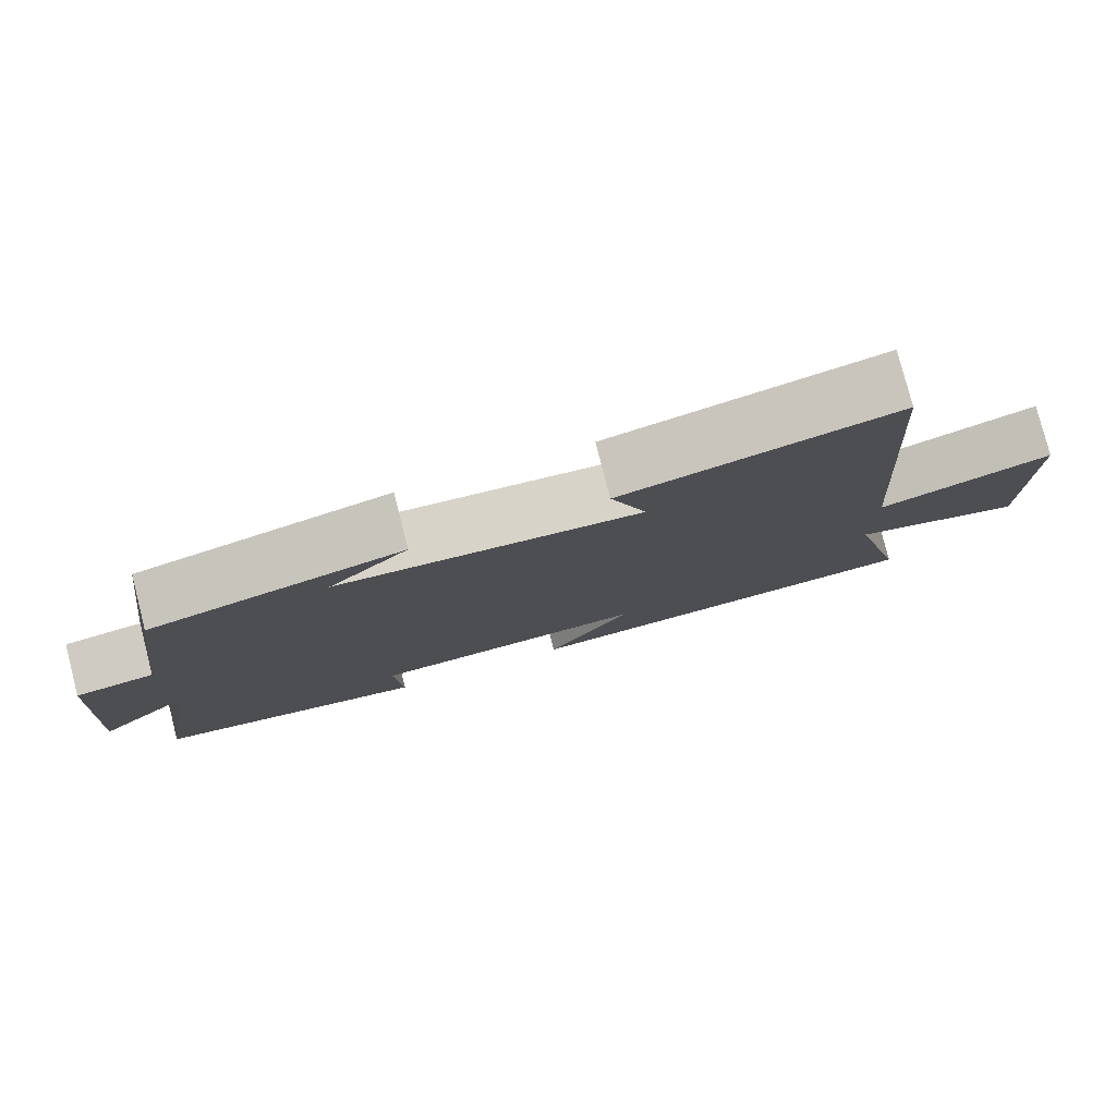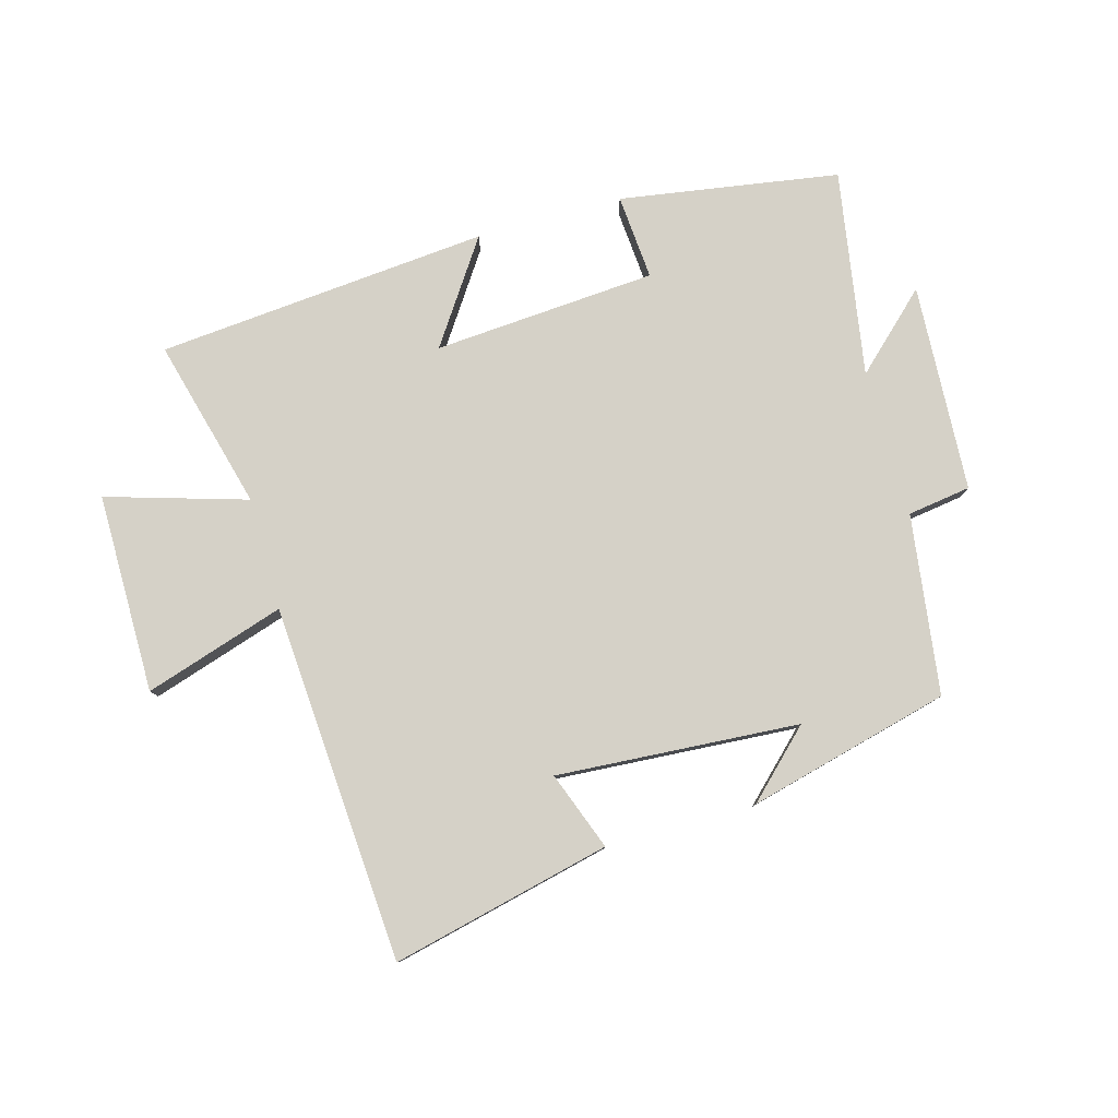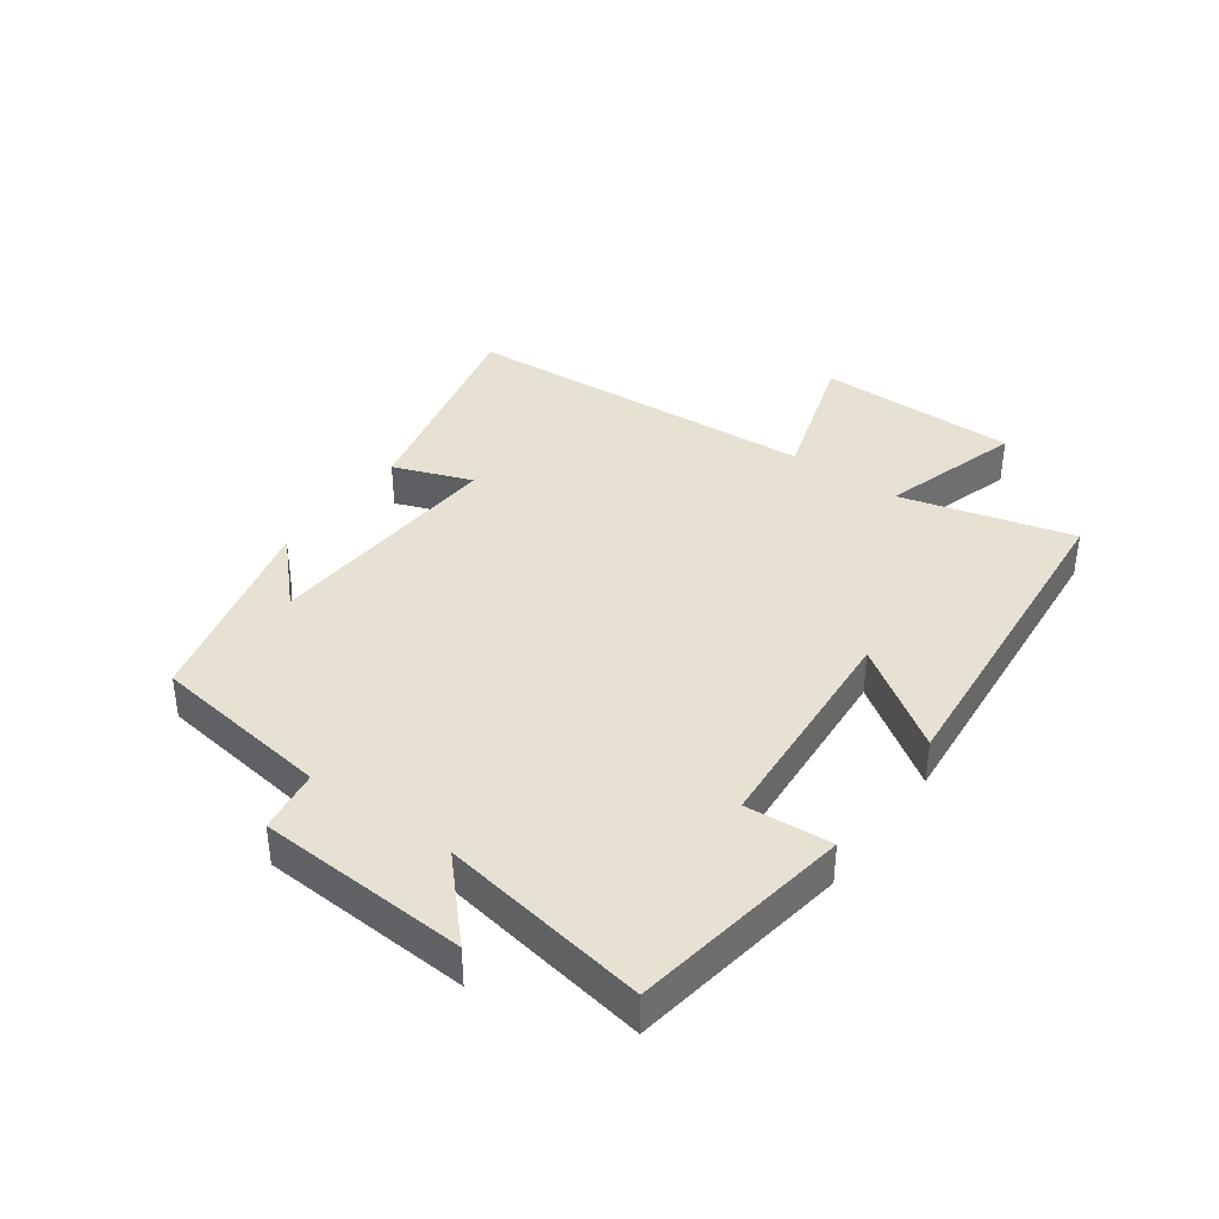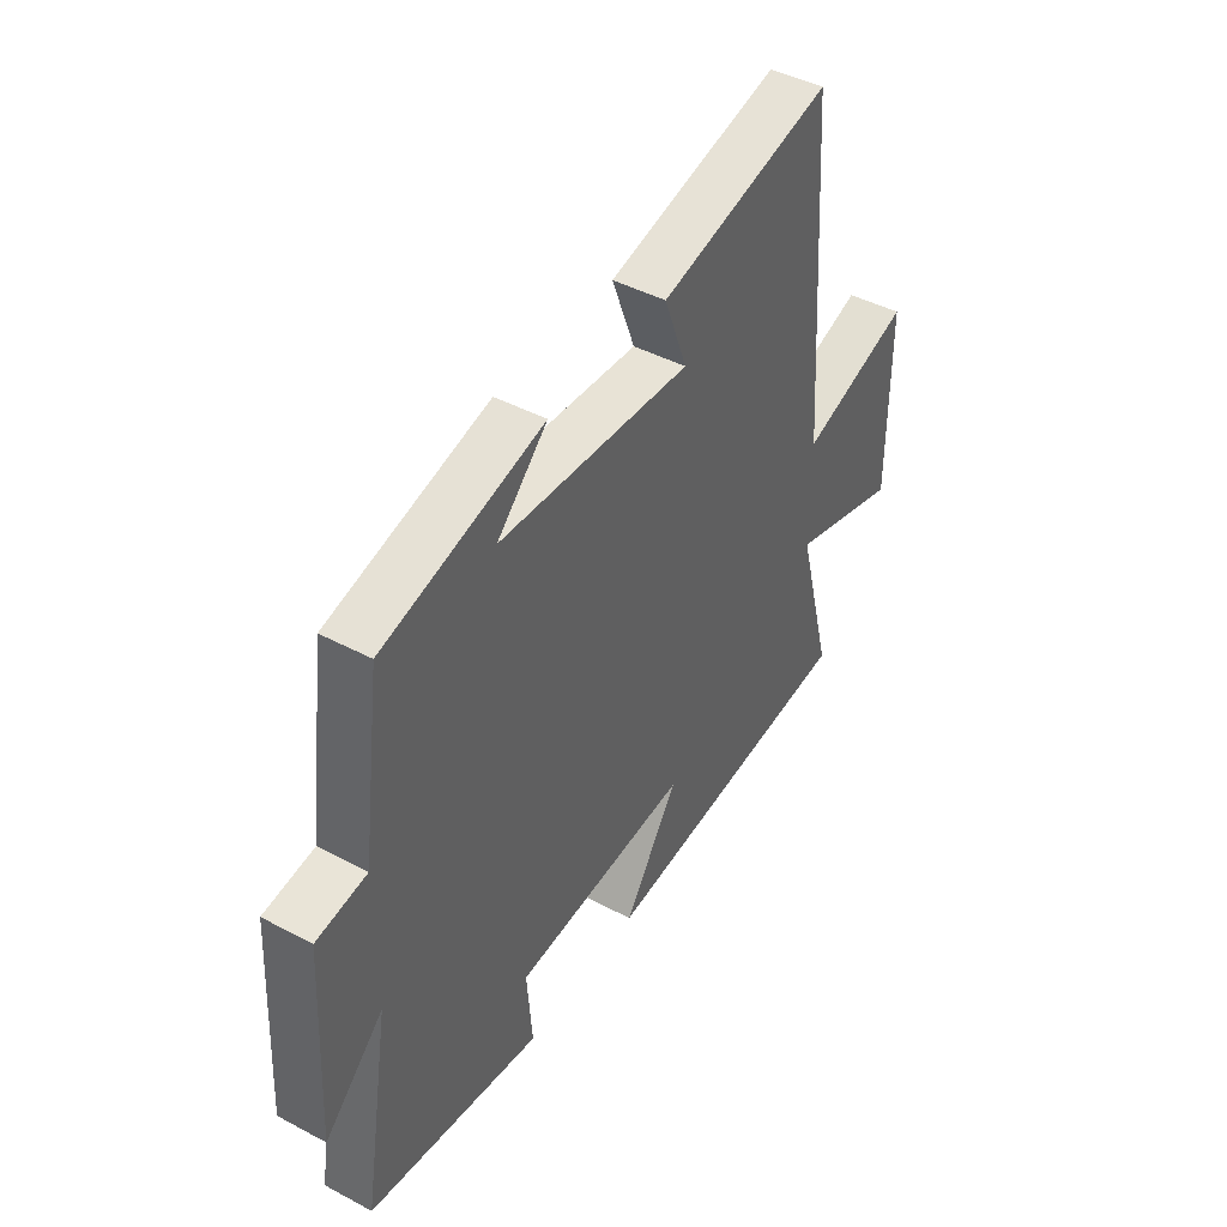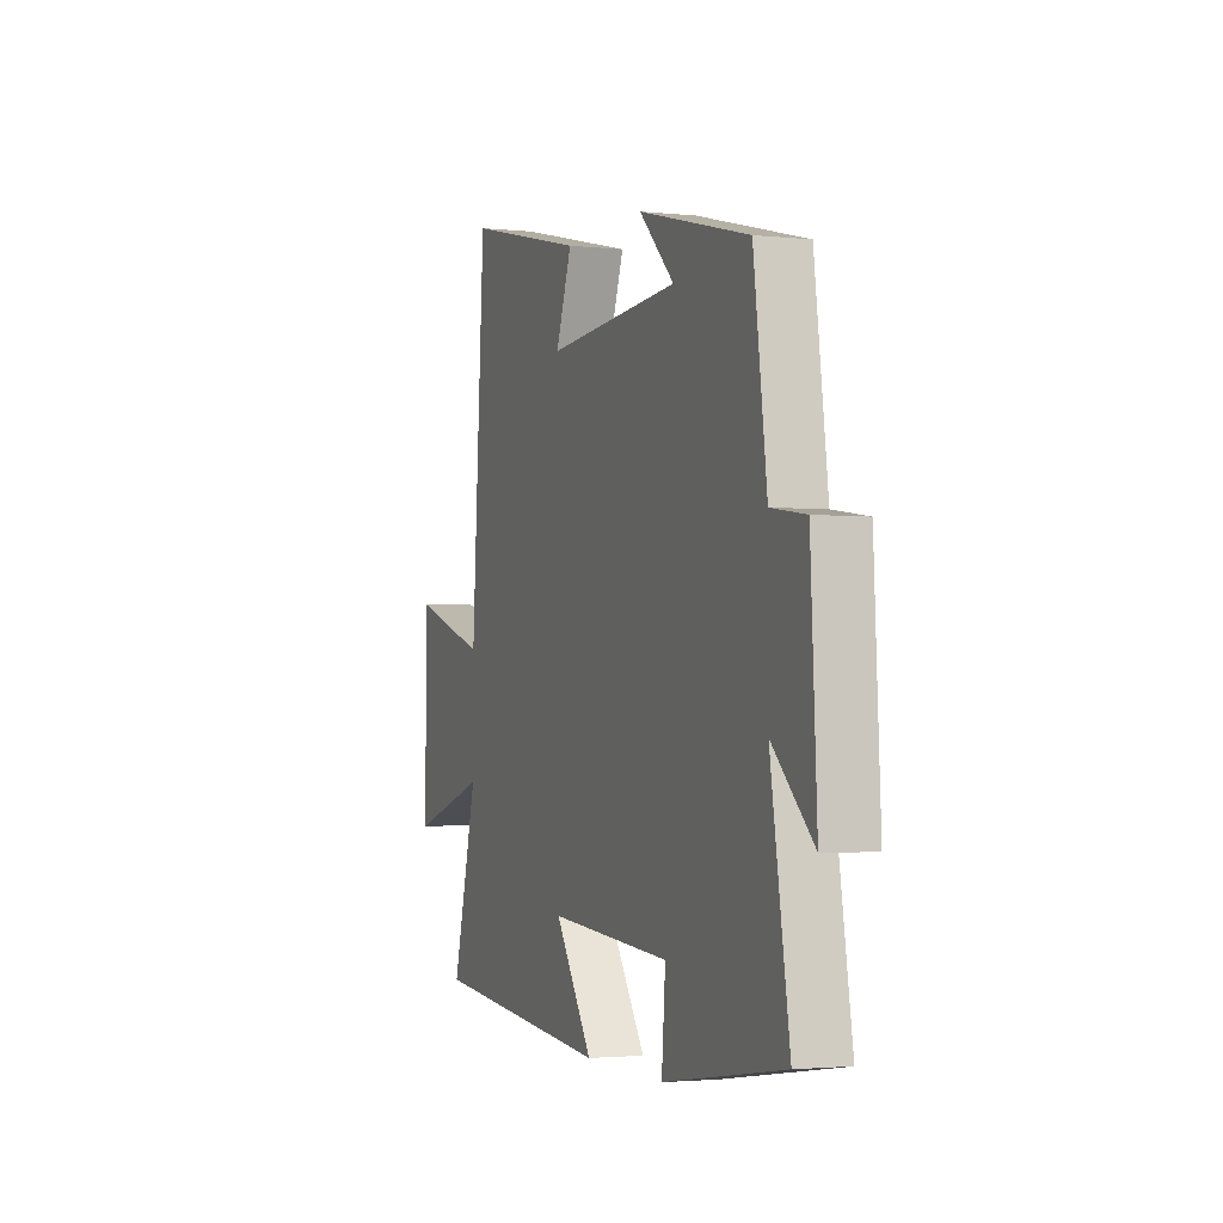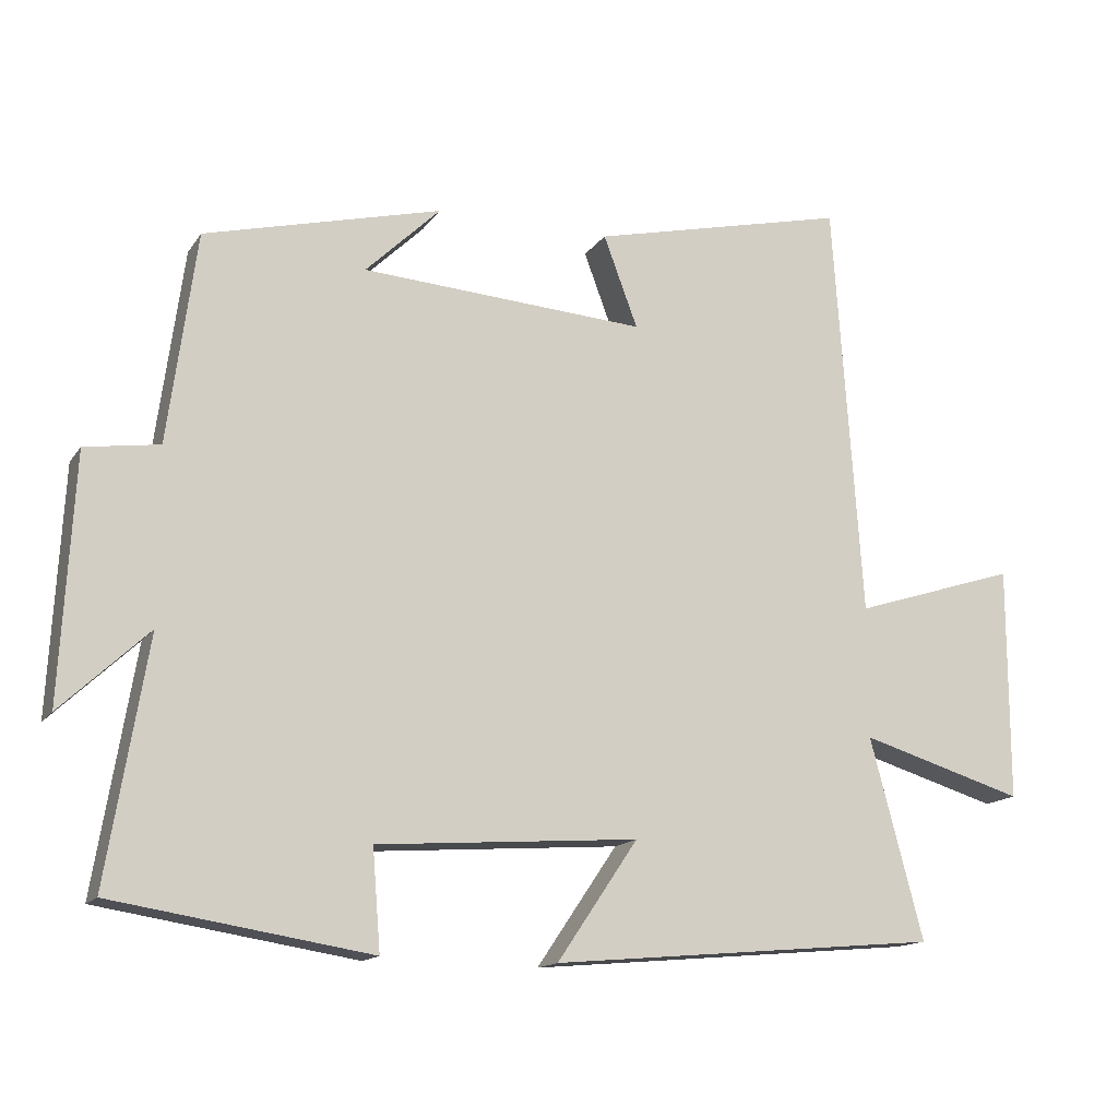
<metadata>
{"format":"obj","ext":"obj","renderer":"f3d","projection":"perspective","resolution":1024,"background":"white","views":[{"elev":78.8,"azim":165.6,"up":"+Z"},{"elev":79.7,"azim":-15.6,"up":"+Y"},{"elev":38.6,"azim":125.9,"up":"+Y"},{"elev":44.0,"azim":121.9,"up":"+Z"},{"elev":-2.4,"azim":69.4,"up":"+Z"},{"elev":-14.7,"azim":157.8,"up":"+Z"}]}
</metadata>
<code>
v -0.573 0.07 -0.452
v -0.5 0.07 -0.176
v -0.726 0.07 -0.244
v -0.726 0.07 0.078
v -0.5 0.07 0.006
v -0.461 0.07 0.583
v -0.107 0.07 0.5
v -0.154 0.07 0.374
v 0.238 0.07 0.4
v 0.135 0.07 0.5
v 0.461 0.07 0.417
v 0.5 0.07 0.127
v 0.602 0.07 0.112
v 0.62 0.07 -0.224
v 0.5 0.07 -0.111
v 0.555 0.07 -0.444
v 0.201 0.07 -0.5
v 0.212 0.07 -0.362
v -0.148 0.07 -0.336
v -0.037 0.07 -0.5
v -0.573 0 -0.452
v -0.5 0 -0.176
v -0.726 0 -0.244
v -0.726 0 0.078
v -0.5 0 0.006
v -0.461 0 0.583
v -0.107 0 0.5
v -0.154 0 0.374
v 0.238 0 0.4
v 0.135 0 0.5
v 0.461 0 0.417
v 0.5 0 0.127
v 0.602 0 0.112
v 0.62 0 -0.224
v 0.5 0 -0.111
v 0.555 0 -0.444
v 0.201 0 -0.5
v 0.212 0 -0.362
v -0.148 0 -0.336
v -0.037 0 -0.5
f 19 20 1 2
f 18 19 2
f 15 16 17 18
f 15 18 2
f 12 13 14 15
f 12 15 2
f 9 10 11
f 9 11 12 2
f 5 6 7 8
f 5 8 9 2
f 2 3 4 5
f 22 21 40 39
f 22 39 38
f 38 37 36 35
f 22 38 35
f 35 34 33 32
f 22 35 32
f 31 30 29
f 22 32 31 29
f 28 27 26 25
f 22 29 28 25
f 25 24 23 22
f 1 21 22 2
f 2 22 23 3
f 3 23 24 4
f 4 24 25 5
f 5 25 26 6
f 6 26 27 7
f 7 27 28 8
f 8 28 29 9
f 9 29 30 10
f 10 30 31 11
f 11 31 32 12
f 12 32 33 13
f 13 33 34 14
f 14 34 35 15
f 15 35 36 16
f 16 36 37 17
f 17 37 38 18
f 18 38 39 19
f 19 39 40 20
f 20 40 21 1

</code>
